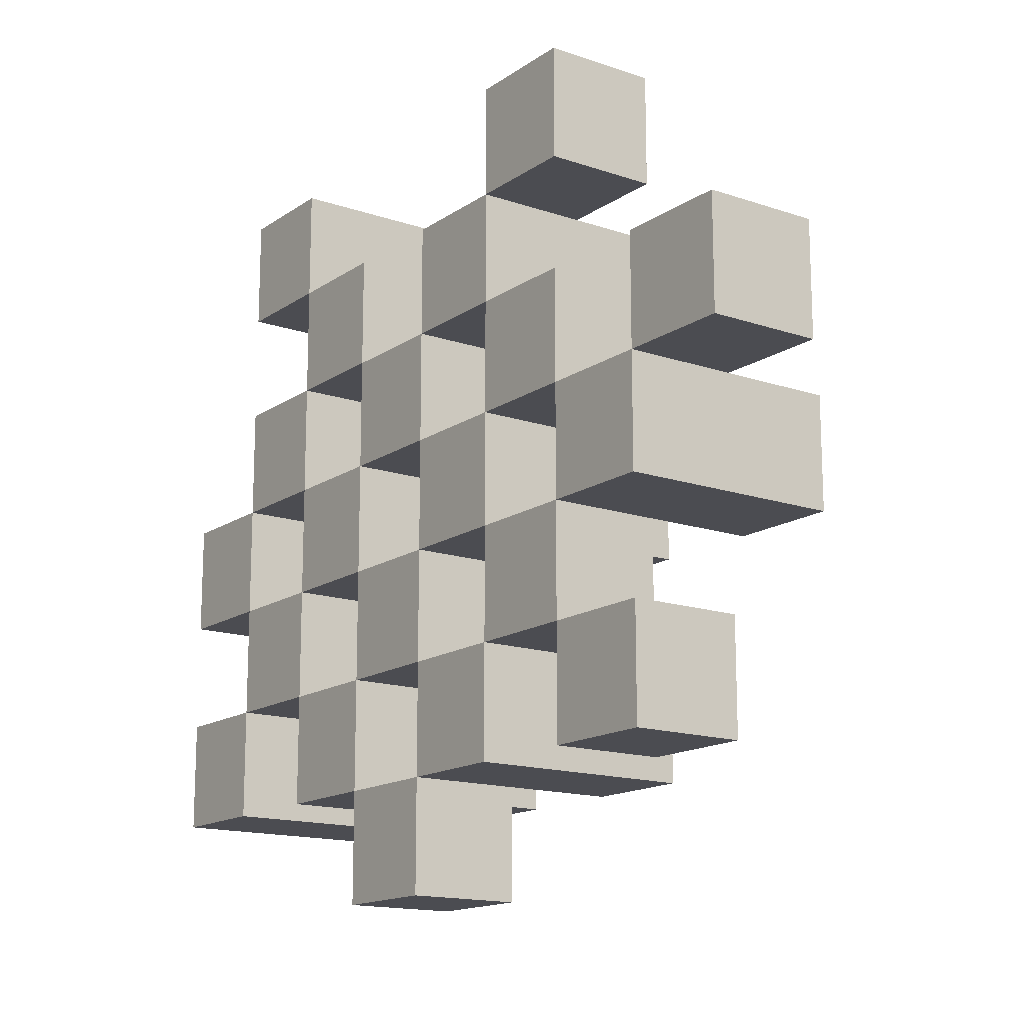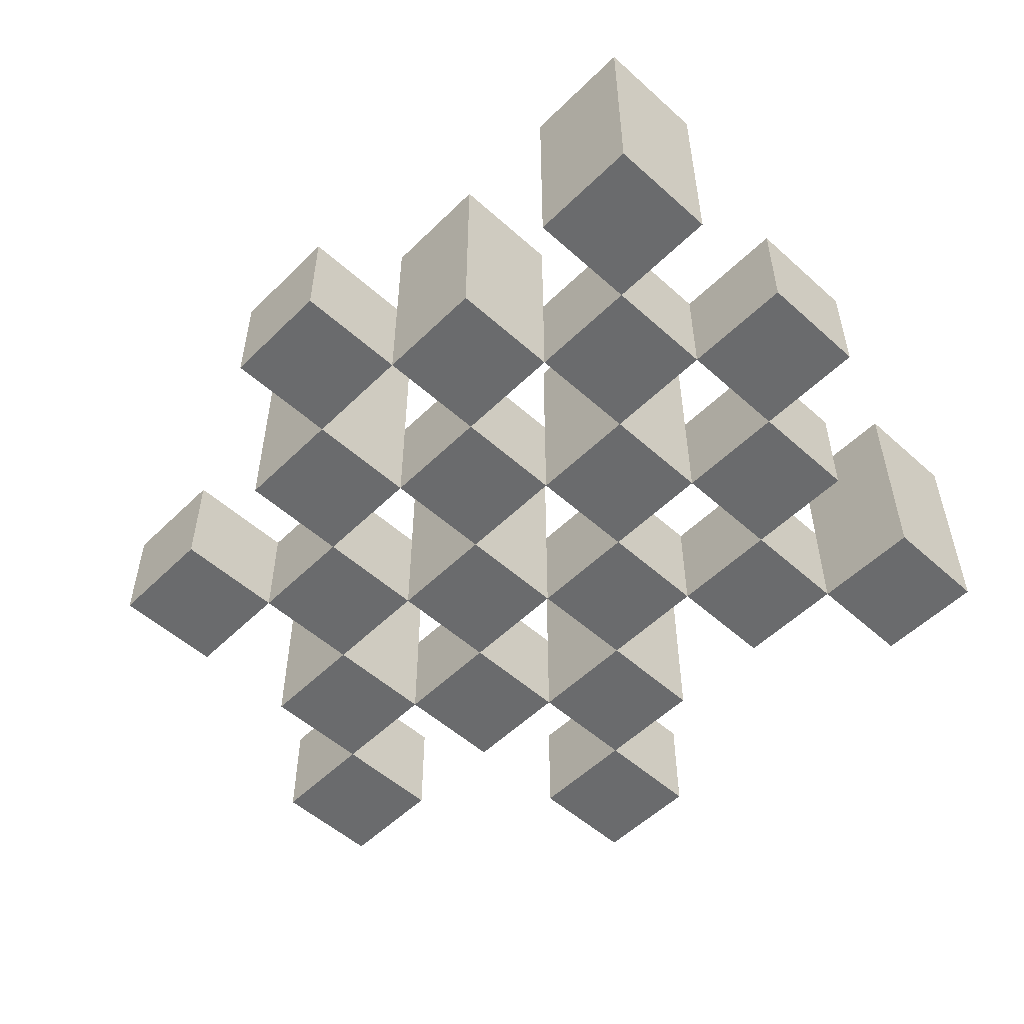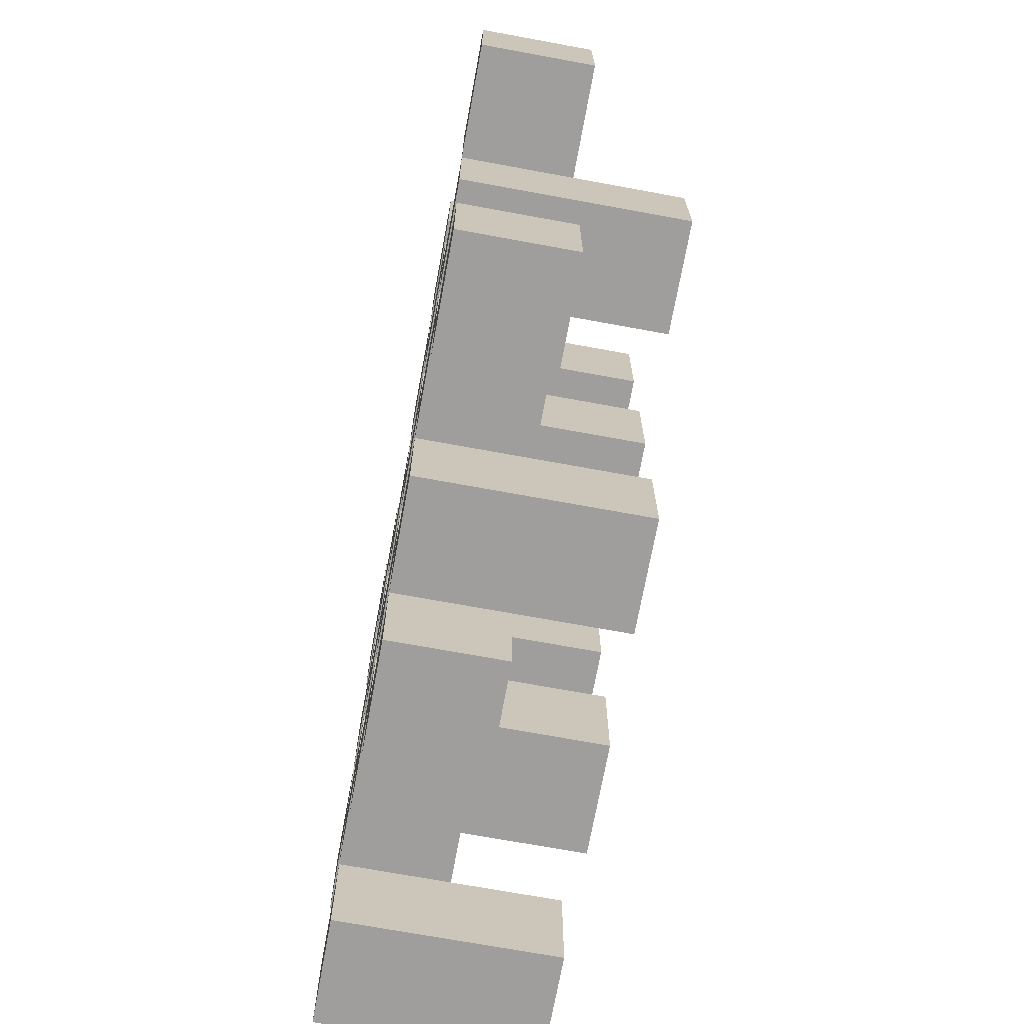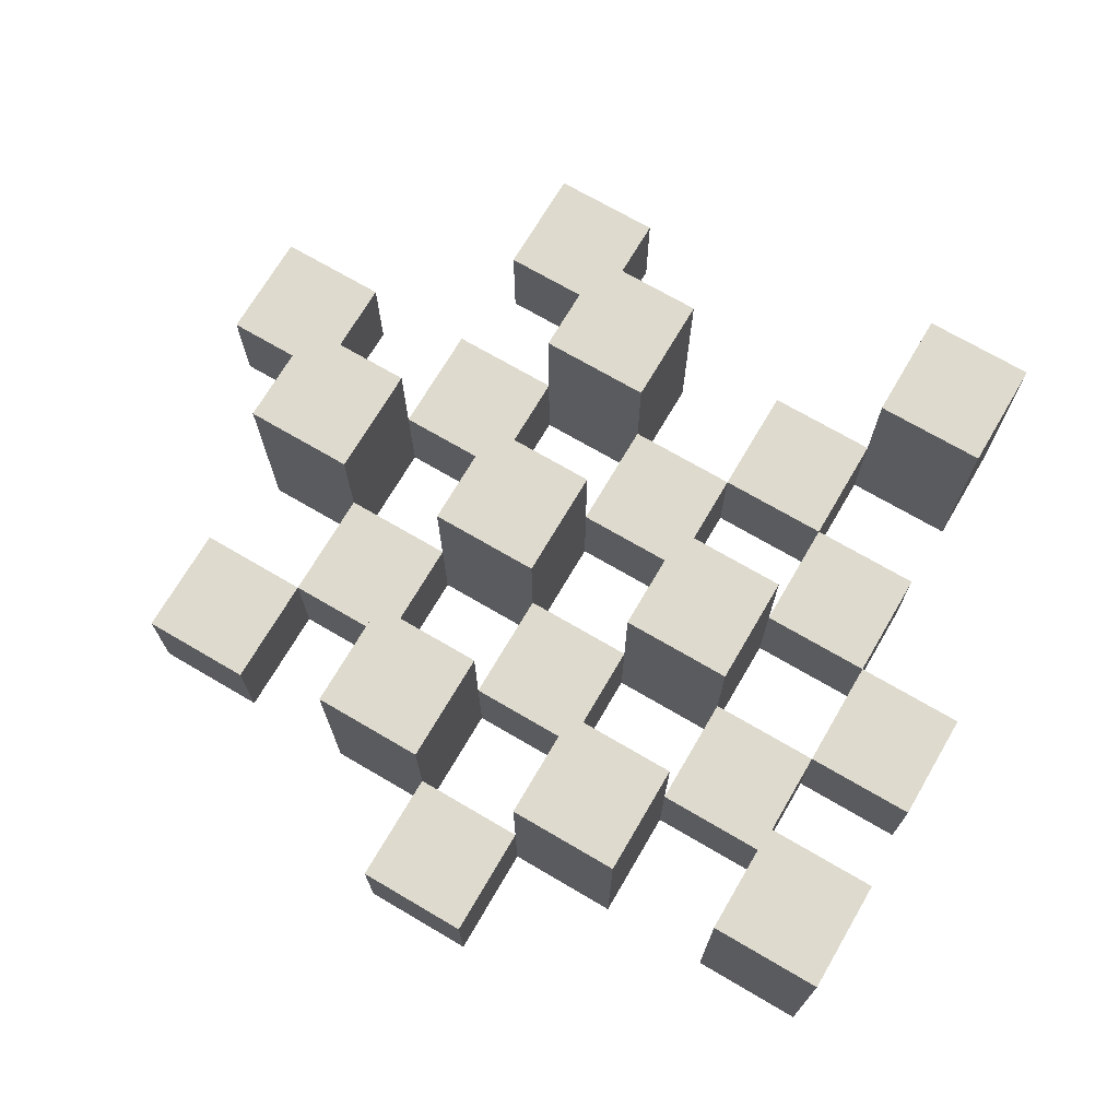
<metadata>
{"format":"obj","ext":"obj","renderer":"f3d","projection":"perspective","resolution":1024,"background":"white","views":[{"elev":-15.3,"azim":54.3,"up":"+Z"},{"elev":-53.2,"azim":-133.8,"up":"+Y"},{"elev":-71.0,"azim":79.6,"up":"+Z"},{"elev":71.1,"azim":-149.6,"up":"+Y"}]}
</metadata>
<code>
o
v 36 0.9 7.4
v 36 0.9 7.3
v 36 0.9 7.2
v 36 0.9 7.1
v 36 1 7.4
v 36 1 7.3
v 36 1.1 7.2
v 36 1.1 7.1
v 36.1 0.9 7.7
v 36.1 0.9 7.6
v 36.1 0.9 7.5
v 36.1 0.9 7.4
v 36.1 0.9 7.3
v 36.1 0.9 7.2
v 36.1 1 7.5
v 36.1 1 7.4
v 36.1 1 7.3
v 36.1 1 7.2
v 36.1 1.1 7.7
v 36.1 1.1 7.6
v 36.2 0.9 7.6
v 36.2 0.9 7.5
v 36.2 0.9 7.4
v 36.2 0.9 7.3
v 36.2 0.9 7.2
v 36.2 0.9 7.1
v 36.2 1 7.6
v 36.2 1 7.5
v 36.2 1 7.4
v 36.2 1 7.3
v 36.2 1 7.2
v 36.2 1.1 7.4
v 36.2 1.1 7.3
v 36.2 1.1 7.2
v 36.2 1.1 7.1
v 36.3 0.9 7.5
v 36.3 0.9 7.4
v 36.3 0.9 7.3
v 36.3 0.9 7.2
v 36.3 0.9 7.1
v 36.3 0.9 7
v 36.3 1 7.5
v 36.3 1 7.4
v 36.3 1 7.3
v 36.3 1 7.2
v 36.3 1 7.1
v 36.3 1 7
v 36.4 0.9 7.6
v 36.4 0.9 7.5
v 36.4 0.9 7.4
v 36.4 0.9 7.3
v 36.4 0.9 7.2
v 36.4 0.9 7.1
v 36.4 1 7.5
v 36.4 1 7.4
v 36.4 1 7.3
v 36.4 1 7.2
v 36.4 1 7.1
v 36.4 1.1 7.6
v 36.4 1.1 7.5
v 36.4 1.1 7.4
v 36.4 1.1 7.3
v 36.4 1.1 7.2
v 36.4 1.1 7.1
v 36.5 0.9 7.7
v 36.5 0.9 7.6
v 36.5 0.9 7.5
v 36.5 0.9 7.4
v 36.5 0.9 7.3
v 36.5 0.9 7.2
v 36.5 1 7.7
v 36.5 1 7.6
v 36.5 1 7.5
v 36.5 1 7.4
v 36.5 1 7.3
v 36.5 1 7.2
v 36.6 0.9 7.4
v 36.6 0.9 7.3
v 36.6 0.9 7.2
v 36.6 0.9 7.1
v 36.6 1 7.4
v 36.6 1 7.3
v 36.6 1 7.2
v 36.6 1 7.1
v 36.6 1.1 7.4
v 36.6 1.1 7.3
v 36.7 0.9 7.5
v 36.7 0.9 7.4
v 36.7 1 7.5
v 36.7 1 7.4
v 36.1 0.9 7.4
v 36.1 0.9 7.3
v 36.1 0.9 7.2
v 36.1 0.9 7.1
v 36.1 1 7.4
v 36.1 1 7.3
v 36.1 1 7.2
v 36.1 1.1 7.2
v 36.1 1.1 7.1
v 36.2 0.9 7.7
v 36.2 0.9 7.6
v 36.2 0.9 7.5
v 36.2 0.9 7.4
v 36.2 0.9 7.3
v 36.2 0.9 7.2
v 36.2 1 7.6
v 36.2 1 7.5
v 36.2 1 7.4
v 36.2 1 7.3
v 36.2 1 7.2
v 36.2 1.1 7.7
v 36.2 1.1 7.6
v 36.3 0.9 7.6
v 36.3 0.9 7.5
v 36.3 0.9 7.4
v 36.3 0.9 7.3
v 36.3 0.9 7.2
v 36.3 0.9 7.1
v 36.3 1 7.6
v 36.3 1 7.5
v 36.3 1 7.4
v 36.3 1 7.3
v 36.3 1 7.2
v 36.3 1 7.1
v 36.3 1.1 7.4
v 36.3 1.1 7.3
v 36.3 1.1 7.2
v 36.3 1.1 7.1
v 36.4 0.9 7.5
v 36.4 0.9 7.4
v 36.4 0.9 7.3
v 36.4 0.9 7.2
v 36.4 0.9 7.1
v 36.4 0.9 7
v 36.4 1 7.5
v 36.4 1 7.4
v 36.4 1 7.3
v 36.4 1 7.2
v 36.4 1 7.1
v 36.4 1 7
v 36.5 0.9 7.6
v 36.5 0.9 7.5
v 36.5 0.9 7.4
v 36.5 0.9 7.3
v 36.5 0.9 7.2
v 36.5 0.9 7.1
v 36.5 1 7.6
v 36.5 1 7.5
v 36.5 1 7.4
v 36.5 1 7.3
v 36.5 1 7.2
v 36.5 1.1 7.6
v 36.5 1.1 7.5
v 36.5 1.1 7.4
v 36.5 1.1 7.3
v 36.5 1.1 7.2
v 36.5 1.1 7.1
v 36.6 0.9 7.7
v 36.6 0.9 7.6
v 36.6 0.9 7.5
v 36.6 0.9 7.4
v 36.6 0.9 7.3
v 36.6 0.9 7.2
v 36.6 1 7.7
v 36.6 1 7.6
v 36.6 1 7.5
v 36.6 1 7.4
v 36.6 1 7.3
v 36.6 1 7.2
v 36.7 0.9 7.4
v 36.7 0.9 7.3
v 36.7 0.9 7.2
v 36.7 0.9 7.1
v 36.7 1 7.4
v 36.7 1 7.2
v 36.7 1 7.1
v 36.7 1.1 7.4
v 36.7 1.1 7.3
v 36.8 0.9 7.5
v 36.8 0.9 7.4
v 36.8 1 7.5
v 36.8 1 7.4
v 36.1 0.9 7.7
v 36.1 1.1 7.7
v 36.2 0.9 7.7
v 36.2 1.1 7.7
v 36.5 0.9 7.7
v 36.5 1 7.7
v 36.6 0.9 7.7
v 36.6 1 7.7
v 36.2 0.9 7.6
v 36.2 1 7.6
v 36.3 0.9 7.6
v 36.3 1 7.6
v 36.4 0.9 7.6
v 36.4 1.1 7.6
v 36.5 0.9 7.6
v 36.5 1 7.6
v 36.5 1.1 7.6
v 36.1 0.9 7.5
v 36.1 1 7.5
v 36.2 0.9 7.5
v 36.2 1 7.5
v 36.3 0.9 7.5
v 36.3 1 7.5
v 36.4 0.9 7.5
v 36.4 1 7.5
v 36.5 0.9 7.5
v 36.5 1 7.5
v 36.6 0.9 7.5
v 36.6 1 7.5
v 36.7 0.9 7.5
v 36.7 1 7.5
v 36.8 0.9 7.5
v 36.8 1 7.5
v 36 0.9 7.4
v 36 1 7.4
v 36.1 0.9 7.4
v 36.1 1 7.4
v 36.2 0.9 7.4
v 36.2 1 7.4
v 36.2 1.1 7.4
v 36.3 0.9 7.4
v 36.3 1 7.4
v 36.3 1.1 7.4
v 36.4 0.9 7.4
v 36.4 1 7.4
v 36.4 1.1 7.4
v 36.5 0.9 7.4
v 36.5 1 7.4
v 36.5 1.1 7.4
v 36.6 0.9 7.4
v 36.6 1 7.4
v 36.6 1.1 7.4
v 36.7 0.9 7.4
v 36.7 1 7.4
v 36.7 1.1 7.4
v 36.1 0.9 7.3
v 36.1 1 7.3
v 36.2 0.9 7.3
v 36.2 1 7.3
v 36.3 0.9 7.3
v 36.3 1 7.3
v 36.4 0.9 7.3
v 36.4 1 7.3
v 36.5 0.9 7.3
v 36.5 1 7.3
v 36.6 0.9 7.3
v 36.6 1 7.3
v 36 0.9 7.2
v 36 1.1 7.2
v 36.1 0.9 7.2
v 36.1 1 7.2
v 36.1 1.1 7.2
v 36.2 0.9 7.2
v 36.2 1 7.2
v 36.2 1.1 7.2
v 36.3 0.9 7.2
v 36.3 1 7.2
v 36.3 1.1 7.2
v 36.4 0.9 7.2
v 36.4 1 7.2
v 36.4 1.1 7.2
v 36.5 0.9 7.2
v 36.5 1 7.2
v 36.5 1.1 7.2
v 36.6 0.9 7.2
v 36.6 1 7.2
v 36.7 0.9 7.2
v 36.7 1 7.2
v 36.3 0.9 7.1
v 36.3 1 7.1
v 36.4 0.9 7.1
v 36.4 1 7.1
v 36.1 0.9 7.6
v 36.1 1.1 7.6
v 36.2 0.9 7.6
v 36.2 1 7.6
v 36.2 1.1 7.6
v 36.5 0.9 7.6
v 36.5 1 7.6
v 36.6 0.9 7.6
v 36.6 1 7.6
v 36.2 0.9 7.5
v 36.2 1 7.5
v 36.3 0.9 7.5
v 36.3 1 7.5
v 36.4 0.9 7.5
v 36.4 1 7.5
v 36.4 1.1 7.5
v 36.5 0.9 7.5
v 36.5 1 7.5
v 36.5 1.1 7.5
v 36.1 0.9 7.4
v 36.1 1 7.4
v 36.2 0.9 7.4
v 36.2 1 7.4
v 36.3 0.9 7.4
v 36.3 1 7.4
v 36.4 0.9 7.4
v 36.4 1 7.4
v 36.5 0.9 7.4
v 36.5 1 7.4
v 36.6 0.9 7.4
v 36.6 1 7.4
v 36.7 0.9 7.4
v 36.7 1 7.4
v 36.8 0.9 7.4
v 36.8 1 7.4
v 36 0.9 7.3
v 36 1 7.3
v 36.1 0.9 7.3
v 36.1 1 7.3
v 36.2 0.9 7.3
v 36.2 1 7.3
v 36.2 1.1 7.3
v 36.3 0.9 7.3
v 36.3 1 7.3
v 36.3 1.1 7.3
v 36.4 0.9 7.3
v 36.4 1 7.3
v 36.4 1.1 7.3
v 36.5 0.9 7.3
v 36.5 1 7.3
v 36.5 1.1 7.3
v 36.6 0.9 7.3
v 36.6 1 7.3
v 36.6 1.1 7.3
v 36.7 0.9 7.3
v 36.7 1.1 7.3
v 36.1 0.9 7.2
v 36.1 1 7.2
v 36.2 0.9 7.2
v 36.2 1 7.2
v 36.3 0.9 7.2
v 36.3 1 7.2
v 36.4 0.9 7.2
v 36.4 1 7.2
v 36.5 0.9 7.2
v 36.5 1 7.2
v 36.6 0.9 7.2
v 36.6 1 7.2
v 36 0.9 7.1
v 36 1.1 7.1
v 36.1 0.9 7.1
v 36.1 1.1 7.1
v 36.2 0.9 7.1
v 36.2 1.1 7.1
v 36.3 0.9 7.1
v 36.3 1 7.1
v 36.3 1.1 7.1
v 36.4 0.9 7.1
v 36.4 1 7.1
v 36.4 1.1 7.1
v 36.5 0.9 7.1
v 36.5 1.1 7.1
v 36.6 0.9 7.1
v 36.6 1 7.1
v 36.7 0.9 7.1
v 36.7 1 7.1
v 36.3 0.9 7
v 36.3 1 7
v 36.4 0.9 7
v 36.4 1 7
v 36.1 0.9 7.7
v 36.2 0.9 7.7
v 36.5 0.9 7.7
v 36.6 0.9 7.7
v 36.1 0.9 7.6
v 36.2 0.9 7.6
v 36.3 0.9 7.6
v 36.4 0.9 7.6
v 36.5 0.9 7.6
v 36.6 0.9 7.6
v 36.1 0.9 7.5
v 36.2 0.9 7.5
v 36.3 0.9 7.5
v 36.4 0.9 7.5
v 36.5 0.9 7.5
v 36.6 0.9 7.5
v 36.7 0.9 7.5
v 36.8 0.9 7.5
v 36 0.9 7.4
v 36.1 0.9 7.4
v 36.2 0.9 7.4
v 36.3 0.9 7.4
v 36.4 0.9 7.4
v 36.5 0.9 7.4
v 36.6 0.9 7.4
v 36.7 0.9 7.4
v 36.8 0.9 7.4
v 36 0.9 7.3
v 36.1 0.9 7.3
v 36.2 0.9 7.3
v 36.3 0.9 7.3
v 36.4 0.9 7.3
v 36.5 0.9 7.3
v 36.6 0.9 7.3
v 36.7 0.9 7.3
v 36 0.9 7.2
v 36.1 0.9 7.2
v 36.2 0.9 7.2
v 36.3 0.9 7.2
v 36.4 0.9 7.2
v 36.5 0.9 7.2
v 36.6 0.9 7.2
v 36.7 0.9 7.2
v 36 0.9 7.1
v 36.1 0.9 7.1
v 36.2 0.9 7.1
v 36.3 0.9 7.1
v 36.4 0.9 7.1
v 36.5 0.9 7.1
v 36.6 0.9 7.1
v 36.7 0.9 7.1
v 36.3 0.9 7
v 36.4 0.9 7
v 36.5 1 7.7
v 36.6 1 7.7
v 36.2 1 7.6
v 36.3 1 7.6
v 36.5 1 7.6
v 36.6 1 7.6
v 36.1 1 7.5
v 36.2 1 7.5
v 36.3 1 7.5
v 36.4 1 7.5
v 36.5 1 7.5
v 36.6 1 7.5
v 36.7 1 7.5
v 36.8 1 7.5
v 36 1 7.4
v 36.1 1 7.4
v 36.2 1 7.4
v 36.3 1 7.4
v 36.4 1 7.4
v 36.5 1 7.4
v 36.6 1 7.4
v 36.7 1 7.4
v 36.8 1 7.4
v 36 1 7.3
v 36.1 1 7.3
v 36.2 1 7.3
v 36.3 1 7.3
v 36.4 1 7.3
v 36.5 1 7.3
v 36.6 1 7.3
v 36.1 1 7.2
v 36.2 1 7.2
v 36.3 1 7.2
v 36.4 1 7.2
v 36.5 1 7.2
v 36.6 1 7.2
v 36.7 1 7.2
v 36.3 1 7.1
v 36.4 1 7.1
v 36.6 1 7.1
v 36.7 1 7.1
v 36.3 1 7
v 36.4 1 7
v 36.1 1.1 7.7
v 36.2 1.1 7.7
v 36.1 1.1 7.6
v 36.2 1.1 7.6
v 36.4 1.1 7.6
v 36.5 1.1 7.6
v 36.4 1.1 7.5
v 36.5 1.1 7.5
v 36.2 1.1 7.4
v 36.3 1.1 7.4
v 36.4 1.1 7.4
v 36.5 1.1 7.4
v 36.6 1.1 7.4
v 36.7 1.1 7.4
v 36.2 1.1 7.3
v 36.3 1.1 7.3
v 36.4 1.1 7.3
v 36.5 1.1 7.3
v 36.6 1.1 7.3
v 36.7 1.1 7.3
v 36 1.1 7.2
v 36.1 1.1 7.2
v 36.2 1.1 7.2
v 36.3 1.1 7.2
v 36.4 1.1 7.2
v 36.5 1.1 7.2
v 36 1.1 7.1
v 36.1 1.1 7.1
v 36.2 1.1 7.1
v 36.3 1.1 7.1
v 36.4 1.1 7.1
v 36.5 1.1 7.1
f 5 2 1
f 6 2 5
f 7 4 3
f 8 4 7
f 15 12 11
f 16 12 15
f 17 14 13
f 18 14 17
f 19 10 9
f 20 10 19
f 27 22 21
f 28 22 27
f 29 24 23
f 30 24 29
f 31 26 25
f 32 30 29
f 33 30 32
f 34 26 31
f 35 26 34
f 42 37 36
f 43 37 42
f 44 39 38
f 45 39 44
f 46 41 40
f 47 41 46
f 54 49 48
f 55 51 50
f 56 51 55
f 57 53 52
f 58 53 57
f 59 54 48
f 60 54 59
f 61 56 55
f 62 56 61
f 63 58 57
f 64 58 63
f 71 66 65
f 72 66 71
f 73 68 67
f 74 68 73
f 75 70 69
f 76 70 75
f 81 78 77
f 82 78 81
f 83 80 79
f 84 80 83
f 85 82 81
f 86 82 85
f 89 88 87
f 90 88 89
f 91 92 95
f 95 92 96
f 93 94 97
f 97 94 98
f 98 94 99
f 100 101 106
f 102 103 107
f 107 103 108
f 104 105 109
f 109 105 110
f 100 106 111
f 111 106 112
f 113 114 119
f 119 114 120
f 115 116 121
f 121 116 122
f 117 118 123
f 123 118 124
f 121 122 125
f 125 122 126
f 123 124 127
f 127 124 128
f 129 130 135
f 135 130 136
f 131 132 137
f 137 132 138
f 133 134 139
f 139 134 140
f 141 142 147
f 147 142 148
f 143 144 149
f 149 144 150
f 145 146 151
f 147 148 152
f 152 148 153
f 149 150 154
f 154 150 155
f 151 146 156
f 156 146 157
f 158 159 164
f 164 159 165
f 160 161 166
f 166 161 167
f 162 163 168
f 168 163 169
f 170 171 174
f 172 173 175
f 175 173 176
f 174 171 177
f 177 171 178
f 179 180 181
f 181 180 182
f 185 184 183
f 186 184 185
f 189 188 187
f 190 188 189
f 193 192 191
f 194 192 193
f 197 196 195
f 198 196 197
f 199 196 198
f 202 201 200
f 203 201 202
f 206 205 204
f 207 205 206
f 210 209 208
f 211 209 210
f 214 213 212
f 215 213 214
f 218 217 216
f 219 217 218
f 223 221 220
f 223 222 221
f 224 222 223
f 225 222 224
f 229 227 226
f 229 228 227
f 230 228 229
f 231 228 230
f 235 233 232
f 235 234 233
f 236 234 235
f 237 234 236
f 240 239 238
f 241 239 240
f 244 243 242
f 245 243 244
f 248 247 246
f 249 247 248
f 252 251 250
f 253 251 252
f 254 251 253
f 258 256 255
f 258 257 256
f 259 257 258
f 260 257 259
f 264 262 261
f 264 263 262
f 265 263 264
f 266 263 265
f 269 268 267
f 270 268 269
f 273 272 271
f 274 272 273
f 275 276 277
f 277 276 278
f 278 276 279
f 280 281 282
f 282 281 283
f 284 285 286
f 286 285 287
f 288 289 291
f 289 290 291
f 291 290 292
f 292 290 293
f 294 295 296
f 296 295 297
f 298 299 300
f 300 299 301
f 302 303 304
f 304 303 305
f 306 307 308
f 308 307 309
f 310 311 312
f 312 311 313
f 314 315 317
f 315 316 317
f 317 316 318
f 318 316 319
f 320 321 323
f 321 322 323
f 323 322 324
f 324 322 325
f 326 327 329
f 327 328 329
f 329 328 330
f 331 332 333
f 333 332 334
f 335 336 337
f 337 336 338
f 339 340 341
f 341 340 342
f 343 344 345
f 345 344 346
f 347 348 349
f 349 348 350
f 350 348 351
f 352 353 355
f 353 354 355
f 355 354 356
f 357 358 359
f 359 358 360
f 361 362 363
f 363 362 364
f 369 366 365
f 370 366 369
f 373 368 367
f 374 368 373
f 376 371 370
f 377 371 376
f 378 373 372
f 379 373 378
f 384 376 375
f 385 376 384
f 386 378 377
f 387 378 386
f 388 380 379
f 389 380 388
f 390 382 381
f 391 382 390
f 392 384 383
f 393 384 392
f 394 386 385
f 395 386 394
f 396 388 387
f 397 388 396
f 398 390 389
f 399 390 398
f 401 394 393
f 402 394 401
f 403 396 395
f 404 396 403
f 405 398 397
f 406 398 405
f 408 401 400
f 409 401 408
f 410 403 402
f 411 403 410
f 412 405 404
f 413 405 412
f 414 407 406
f 415 407 414
f 416 412 411
f 417 412 416
f 418 419 422
f 422 419 423
f 420 421 425
f 425 421 426
f 424 425 433
f 433 425 434
f 426 427 435
f 435 427 436
f 428 429 437
f 437 429 438
f 430 431 439
f 439 431 440
f 432 433 441
f 441 433 442
f 442 443 448
f 448 443 449
f 444 445 450
f 450 445 451
f 446 447 452
f 452 447 453
f 453 454 457
f 457 454 458
f 455 456 459
f 459 456 460
f 461 462 463
f 463 462 464
f 465 466 467
f 467 466 468
f 469 470 475
f 475 470 476
f 471 472 477
f 477 472 478
f 473 474 479
f 479 474 480
f 481 482 487
f 487 482 488
f 483 484 489
f 489 484 490
f 485 486 491
f 491 486 492

</code>
